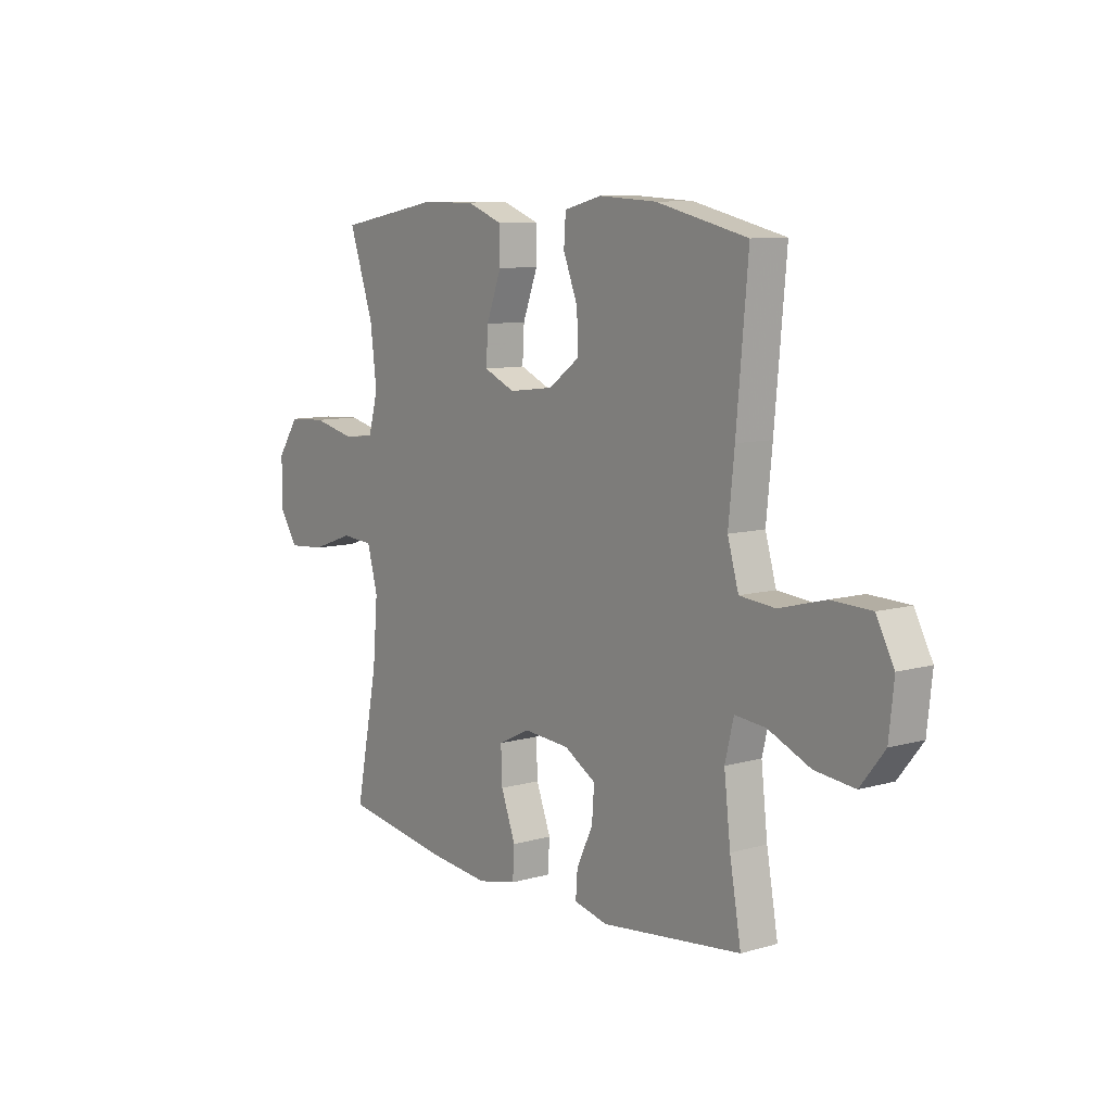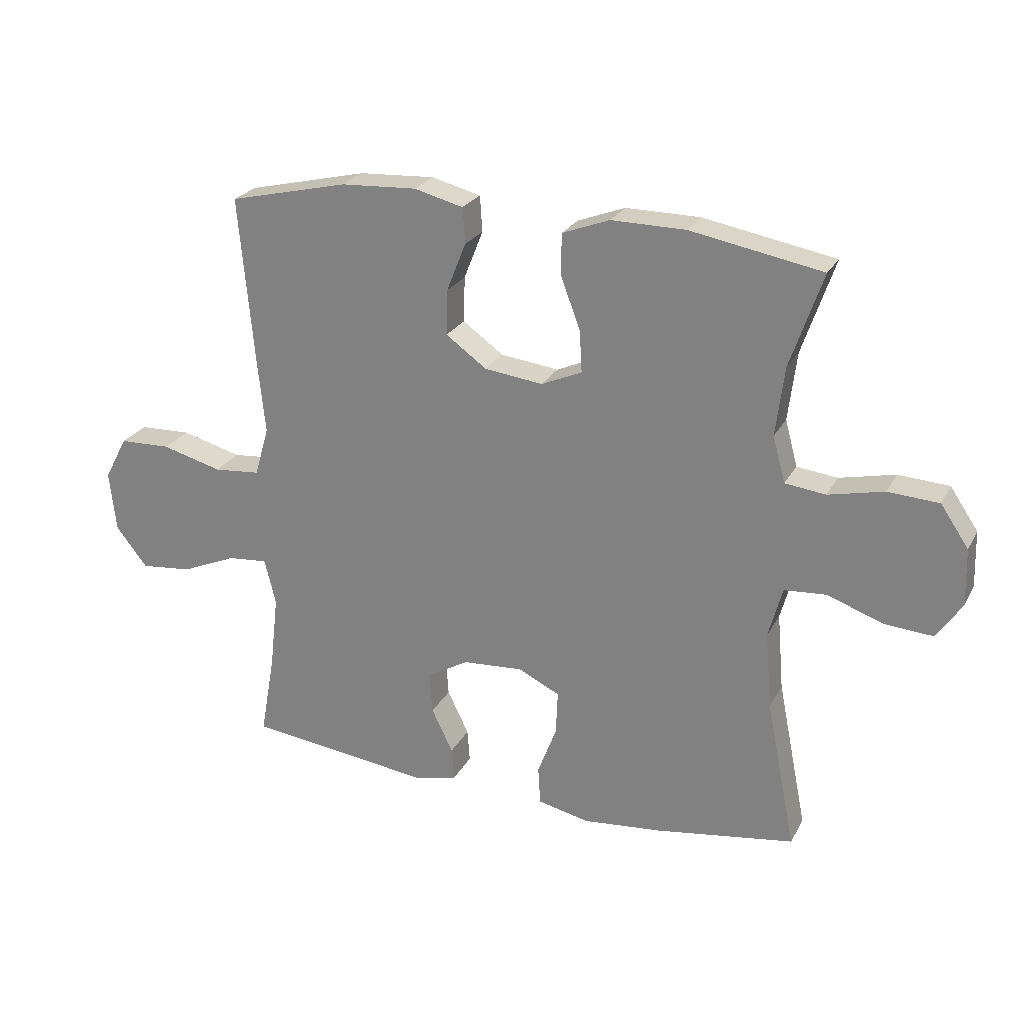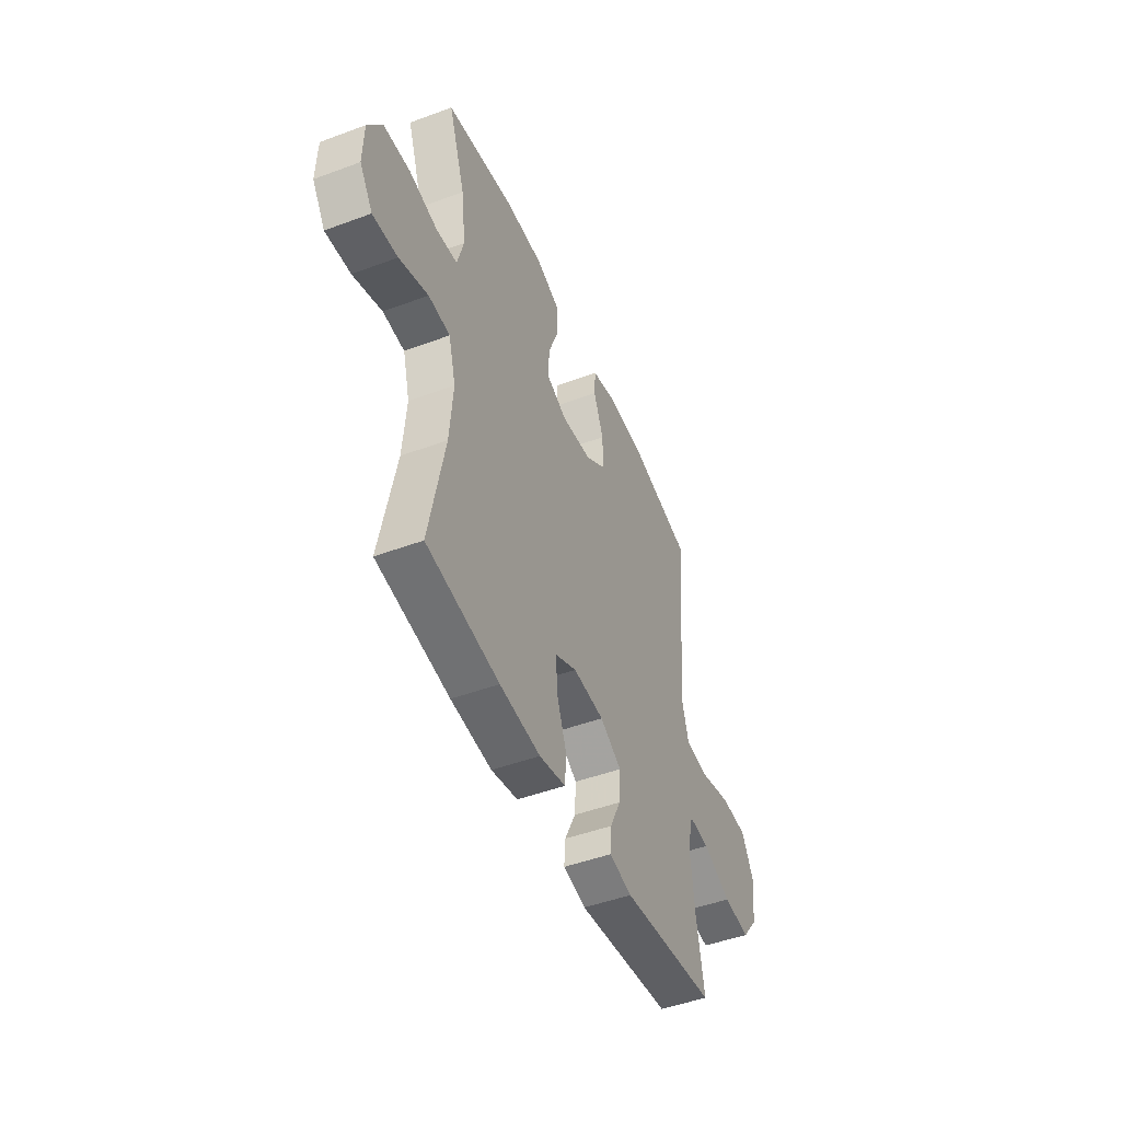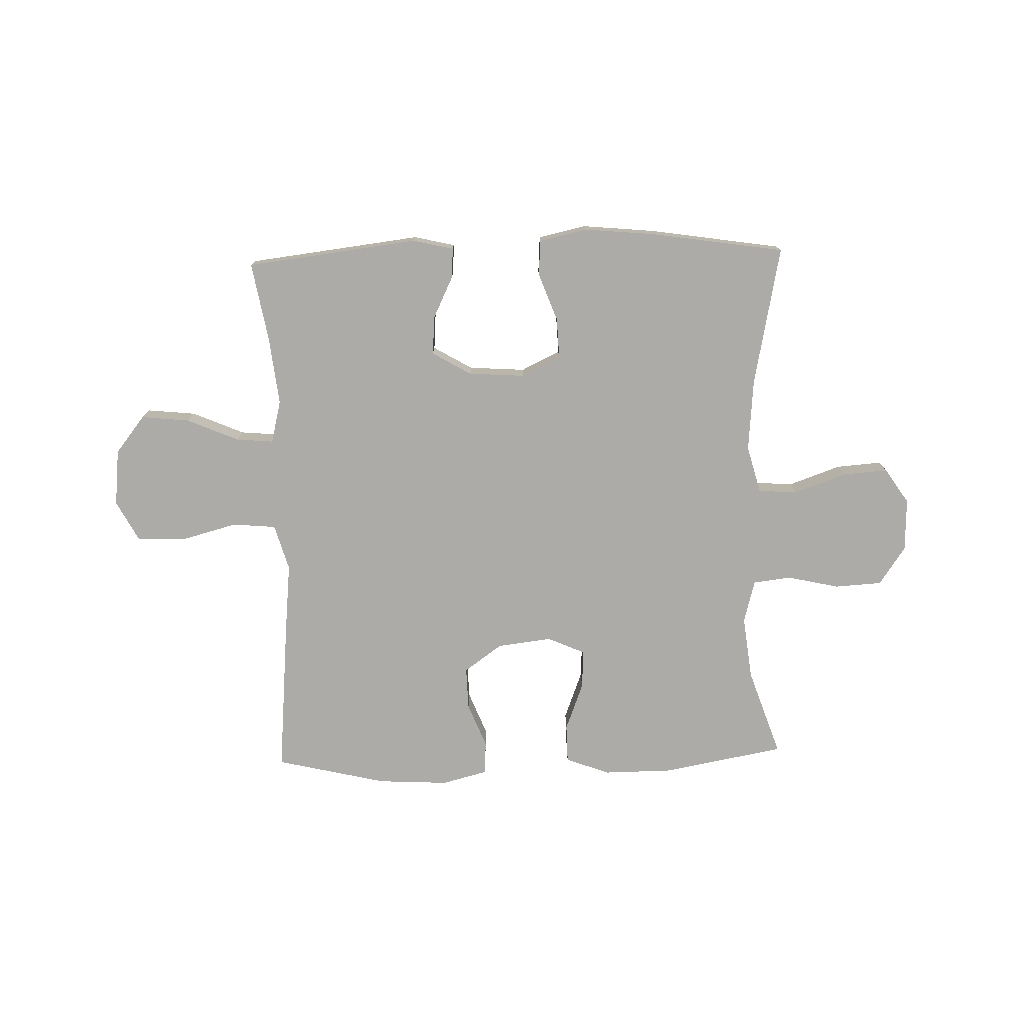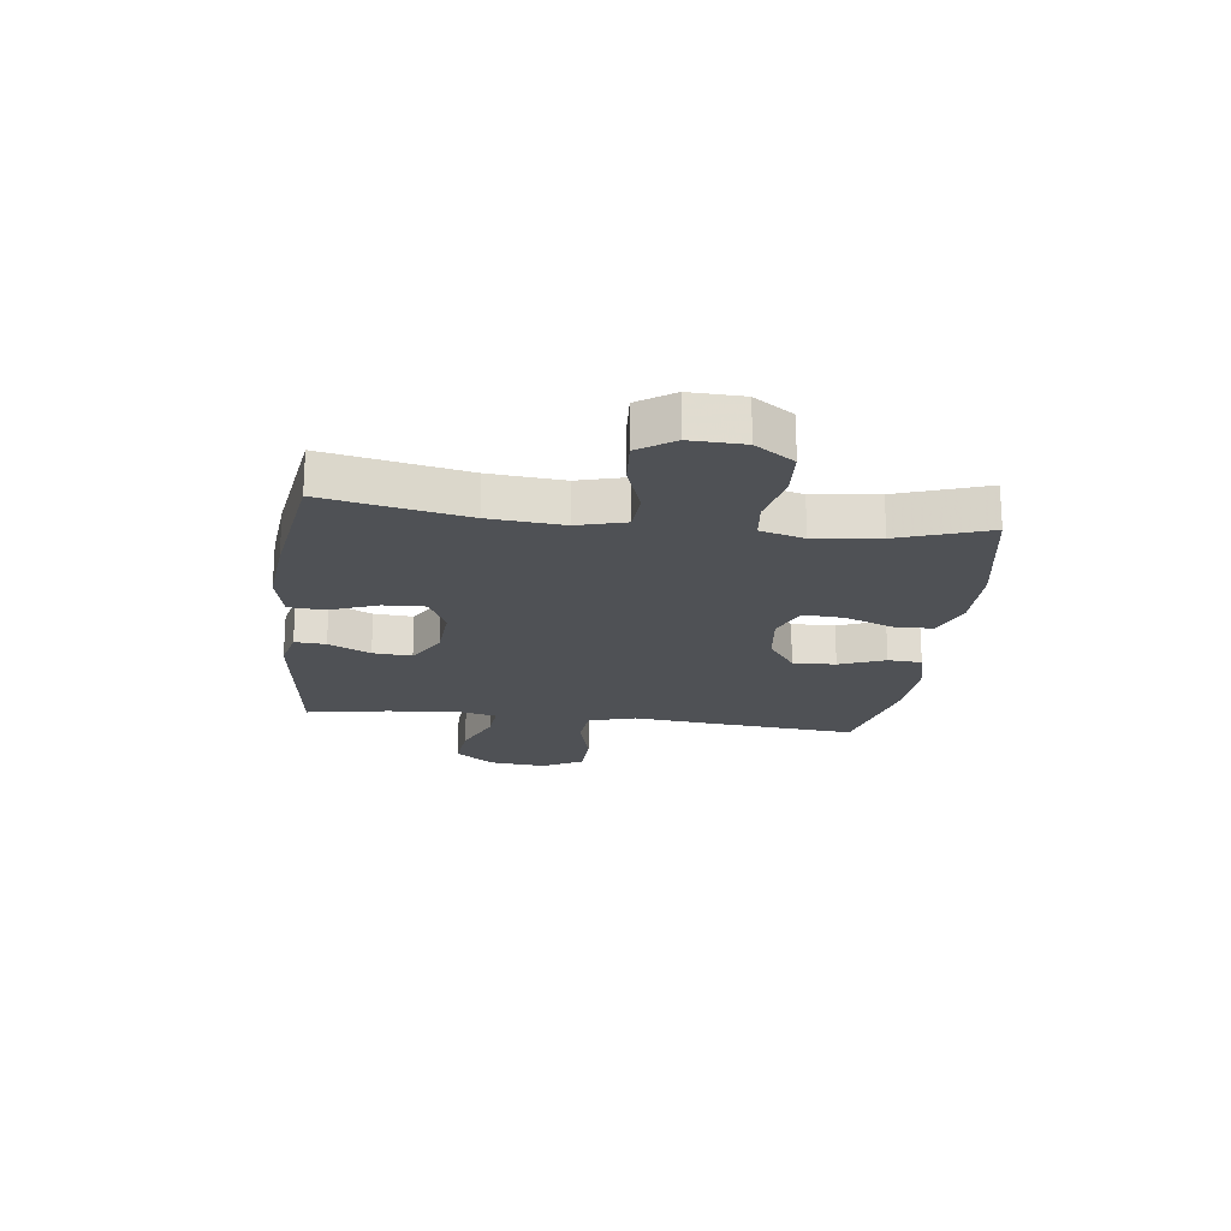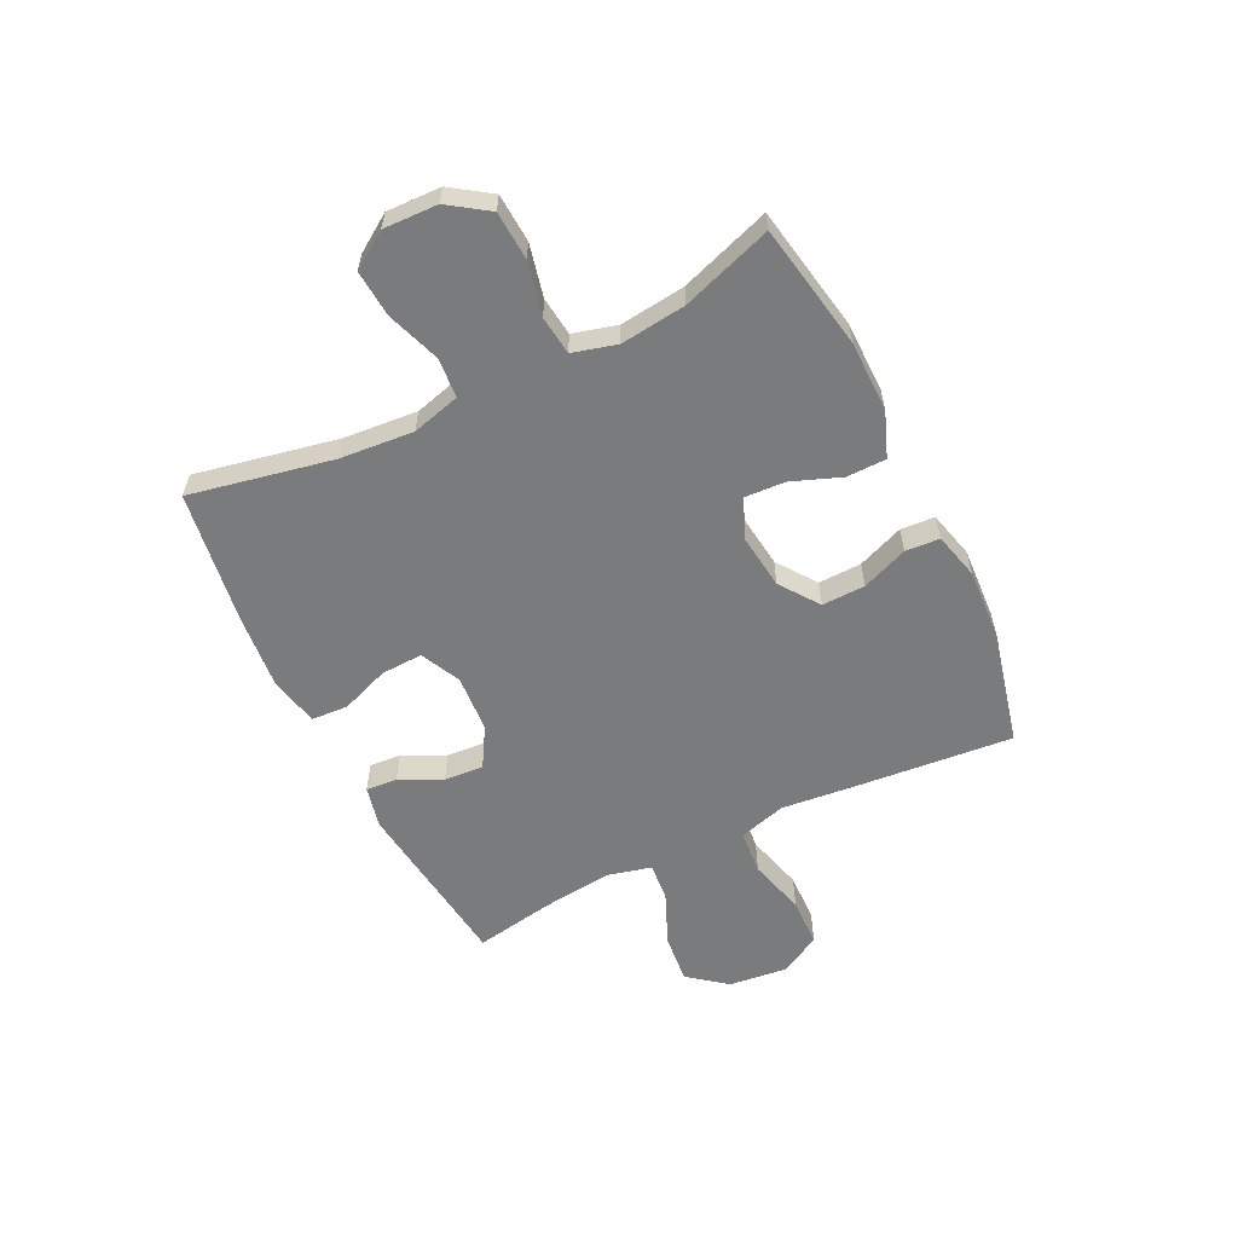
<metadata>
{"format":"obj","ext":"obj","renderer":"f3d","projection":"perspective","resolution":1024,"background":"white","views":[{"elev":9.2,"azim":53.0,"up":"+Z"},{"elev":24.7,"azim":-157.6,"up":"+Z"},{"elev":-47.5,"azim":-67.3,"up":"+Z"},{"elev":-76.2,"azim":-178.4,"up":"+Y"},{"elev":-20.1,"azim":-97.1,"up":"+Y"},{"elev":-58.3,"azim":-63.9,"up":"+Y"}]}
</metadata>
<code>
v -0.5 0.07 0.5
v -0.28 0.07 0.54
v -0.156 0.07 0.541
v -0.077 0.07 0.511
v -0.076 0.07 0.442
v -0.109 0.07 0.355
v -0.113 0.07 0.285
v -0.045 0.07 0.255
v 0.053 0.07 0.267
v 0.121 0.07 0.316
v 0.119 0.07 0.392
v 0.087 0.07 0.473
v 0.091 0.07 0.533
v 0.173 0.07 0.554
v 0.3 0.07 0.547
v 0.5 0.07 0.5
v 0.475 0.07 0.221
v 0.462 0.07 0.094
v 0.486 0.07 0.011
v 0.564 0.07 0.004
v 0.665 0.07 0.031
v 0.752 0.07 0.028
v 0.791 0.07 -0.045
v 0.78 0.07 -0.147
v 0.727 0.07 -0.214
v 0.64 0.07 -0.205
v 0.547 0.07 -0.165
v 0.48 0.07 -0.159
v 0.461 0.07 -0.236
v 0.475 0.07 -0.359
v 0.5 0.07 -0.5
v 0.192 0.07 -0.537
v 0.118 0.07 -0.52
v 0.122 0.07 -0.465
v 0.158 0.07 -0.391
v 0.163 0.07 -0.322
v 0.093 0.07 -0.281
v -0.008 0.07 -0.274
v -0.078 0.07 -0.308
v -0.075 0.07 -0.381
v -0.043 0.07 -0.466
v -0.047 0.07 -0.53
v -0.133 0.07 -0.549
v -0.265 0.07 -0.536
v -0.5 0.07 -0.5
v -0.45 0.07 -0.25
v -0.439 0.07 -0.12
v -0.462 0.07 -0.035
v -0.532 0.07 -0.03
v -0.626 0.07 -0.063
v -0.707 0.07 -0.069
v -0.749 0.07 -0.006
v -0.746 0.07 0.089
v -0.699 0.07 0.158
v -0.614 0.07 0.163
v -0.521 0.07 0.142
v -0.453 0.07 0.15
v -0.432 0.07 0.227
v -0.446 0.07 0.342
v -0.5 0 0.5
v -0.28 0 0.54
v -0.156 0 0.541
v -0.077 0 0.511
v -0.076 0 0.442
v -0.109 0 0.355
v -0.113 0 0.285
v -0.045 0 0.255
v 0.053 0 0.267
v 0.121 0 0.316
v 0.119 0 0.392
v 0.087 0 0.473
v 0.091 0 0.533
v 0.173 0 0.554
v 0.3 0 0.547
v 0.5 0 0.5
v 0.475 0 0.221
v 0.462 0 0.094
v 0.486 0 0.011
v 0.564 0 0.004
v 0.665 0 0.031
v 0.752 0 0.028
v 0.791 0 -0.045
v 0.78 0 -0.147
v 0.727 0 -0.214
v 0.64 0 -0.205
v 0.547 0 -0.165
v 0.48 0 -0.159
v 0.461 0 -0.236
v 0.475 0 -0.359
v 0.5 0 -0.5
v 0.192 0 -0.537
v 0.118 0 -0.52
v 0.122 0 -0.465
v 0.158 0 -0.391
v 0.163 0 -0.322
v 0.093 0 -0.281
v -0.008 0 -0.274
v -0.078 0 -0.308
v -0.075 0 -0.381
v -0.043 0 -0.466
v -0.047 0 -0.53
v -0.133 0 -0.549
v -0.265 0 -0.536
v -0.5 0 -0.5
v -0.45 0 -0.25
v -0.439 0 -0.12
v -0.462 0 -0.035
v -0.532 0 -0.03
v -0.626 0 -0.063
v -0.707 0 -0.069
v -0.749 0 -0.006
v -0.746 0 0.089
v -0.699 0 0.158
v -0.614 0 0.163
v -0.521 0 0.142
v -0.453 0 0.15
v -0.432 0 0.227
v -0.446 0 0.342
f 53 54 55 56
f 53 56 57
f 52 53 57
f 49 50 51 52
f 48 49 52 57
f 47 48 57 58
f 43 44 45 46
f 43 46 47
f 40 41 42 43
f 39 40 43 47
f 38 39 47 58
f 32 33 34 35
f 30 31 32 35
f 29 30 35 36
f 28 29 36 37
f 24 25 26 27
f 24 27 28
f 23 24 28
f 20 21 22 23
f 19 20 23 28
f 18 19 28 37
f 11 12 13 14
f 10 11 14 15
f 3 4 5 6
f 3 6 7
f 59 1 2 3
f 59 3 7
f 58 59 7 8
f 38 58 8
f 37 38 8 9
f 18 37 9 10
f 16 17 18
f 10 15 16 18
f 115 114 113 112
f 116 115 112
f 116 112 111
f 111 110 109 108
f 116 111 108 107
f 117 116 107 106
f 105 104 103 102
f 106 105 102
f 102 101 100 99
f 106 102 99 98
f 117 106 98 97
f 94 93 92 91
f 94 91 90 89
f 95 94 89 88
f 96 95 88 87
f 86 85 84 83
f 87 86 83
f 87 83 82
f 82 81 80 79
f 87 82 79 78
f 96 87 78 77
f 73 72 71 70
f 74 73 70 69
f 65 64 63 62
f 66 65 62
f 62 61 60 118
f 66 62 118
f 67 66 118 117
f 67 117 97
f 68 67 97 96
f 69 68 96 77
f 77 76 75
f 77 75 74 69
f 1 60 61 2
f 2 61 62 3
f 3 62 63 4
f 4 63 64 5
f 5 64 65 6
f 6 65 66 7
f 7 66 67 8
f 8 67 68 9
f 9 68 69 10
f 10 69 70 11
f 11 70 71 12
f 12 71 72 13
f 13 72 73 14
f 14 73 74 15
f 15 74 75 16
f 16 75 76 17
f 17 76 77 18
f 18 77 78 19
f 19 78 79 20
f 20 79 80 21
f 21 80 81 22
f 22 81 82 23
f 23 82 83 24
f 24 83 84 25
f 25 84 85 26
f 26 85 86 27
f 27 86 87 28
f 28 87 88 29
f 29 88 89 30
f 30 89 90 31
f 31 90 91 32
f 32 91 92 33
f 33 92 93 34
f 34 93 94 35
f 35 94 95 36
f 36 95 96 37
f 37 96 97 38
f 38 97 98 39
f 39 98 99 40
f 40 99 100 41
f 41 100 101 42
f 42 101 102 43
f 43 102 103 44
f 44 103 104 45
f 45 104 105 46
f 46 105 106 47
f 47 106 107 48
f 48 107 108 49
f 49 108 109 50
f 50 109 110 51
f 51 110 111 52
f 52 111 112 53
f 53 112 113 54
f 54 113 114 55
f 55 114 115 56
f 56 115 116 57
f 57 116 117 58
f 58 117 118 59
f 59 118 60 1

</code>
